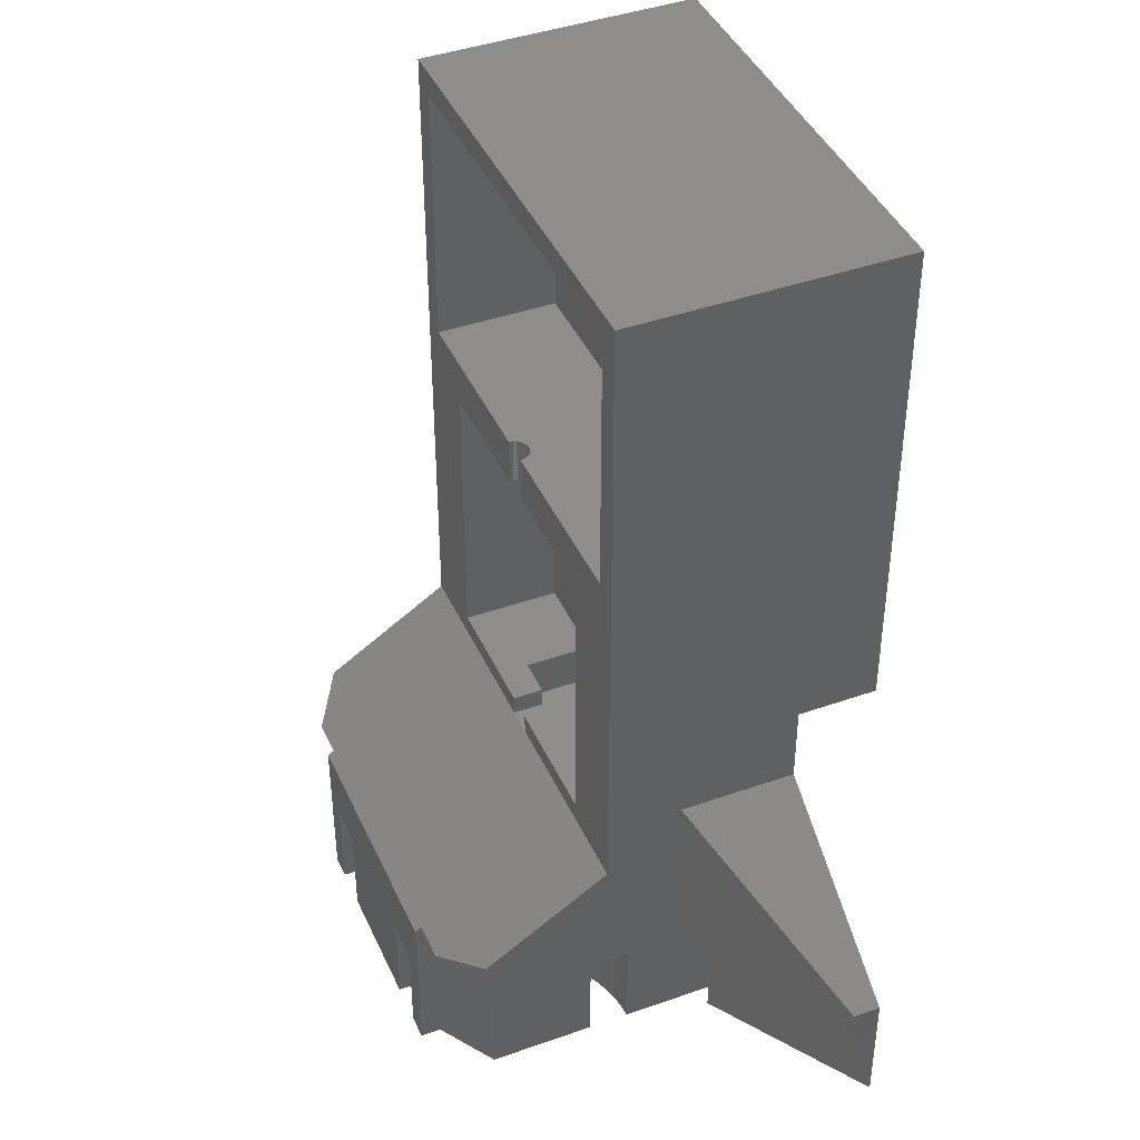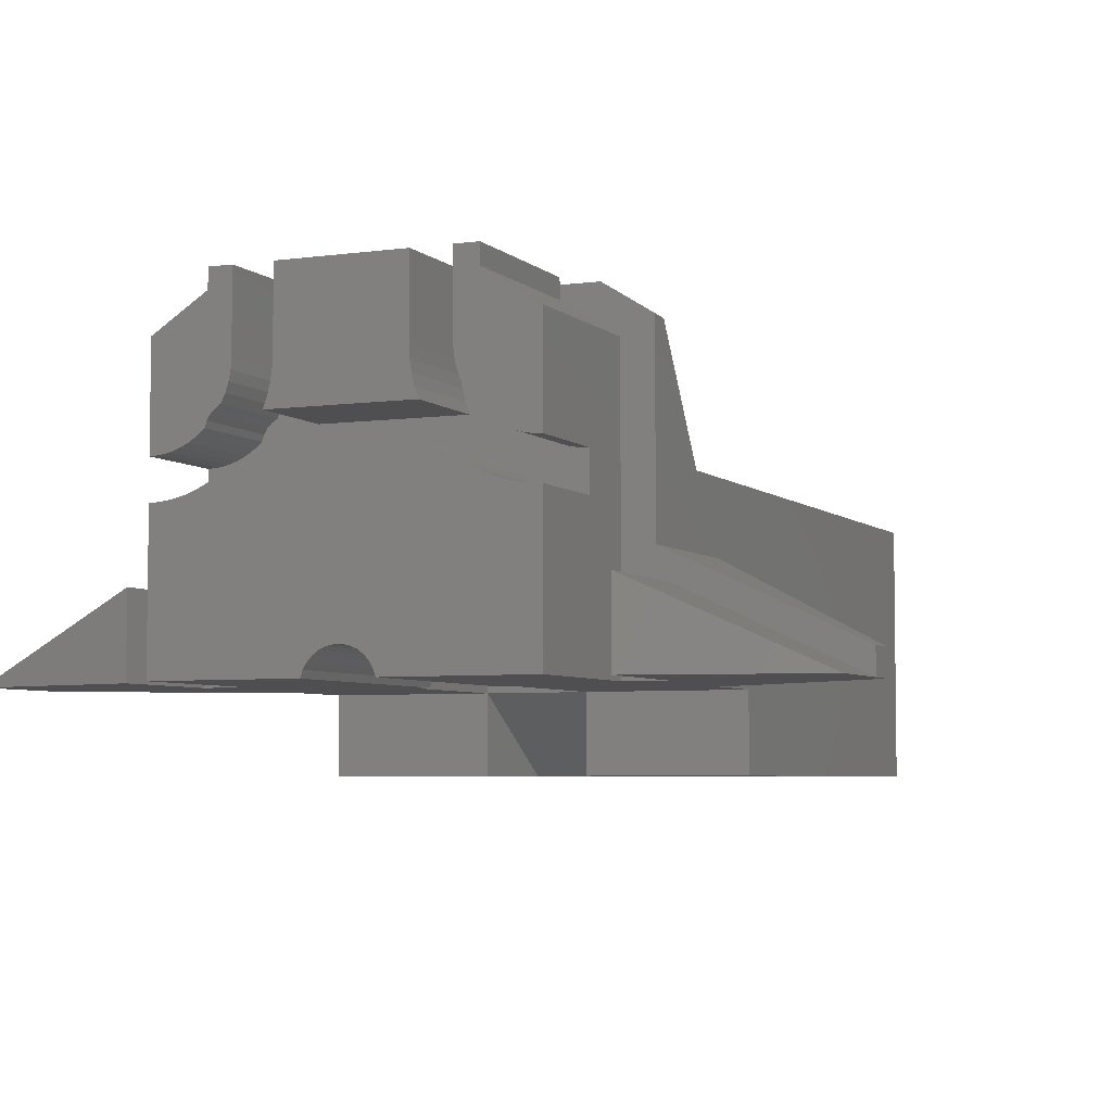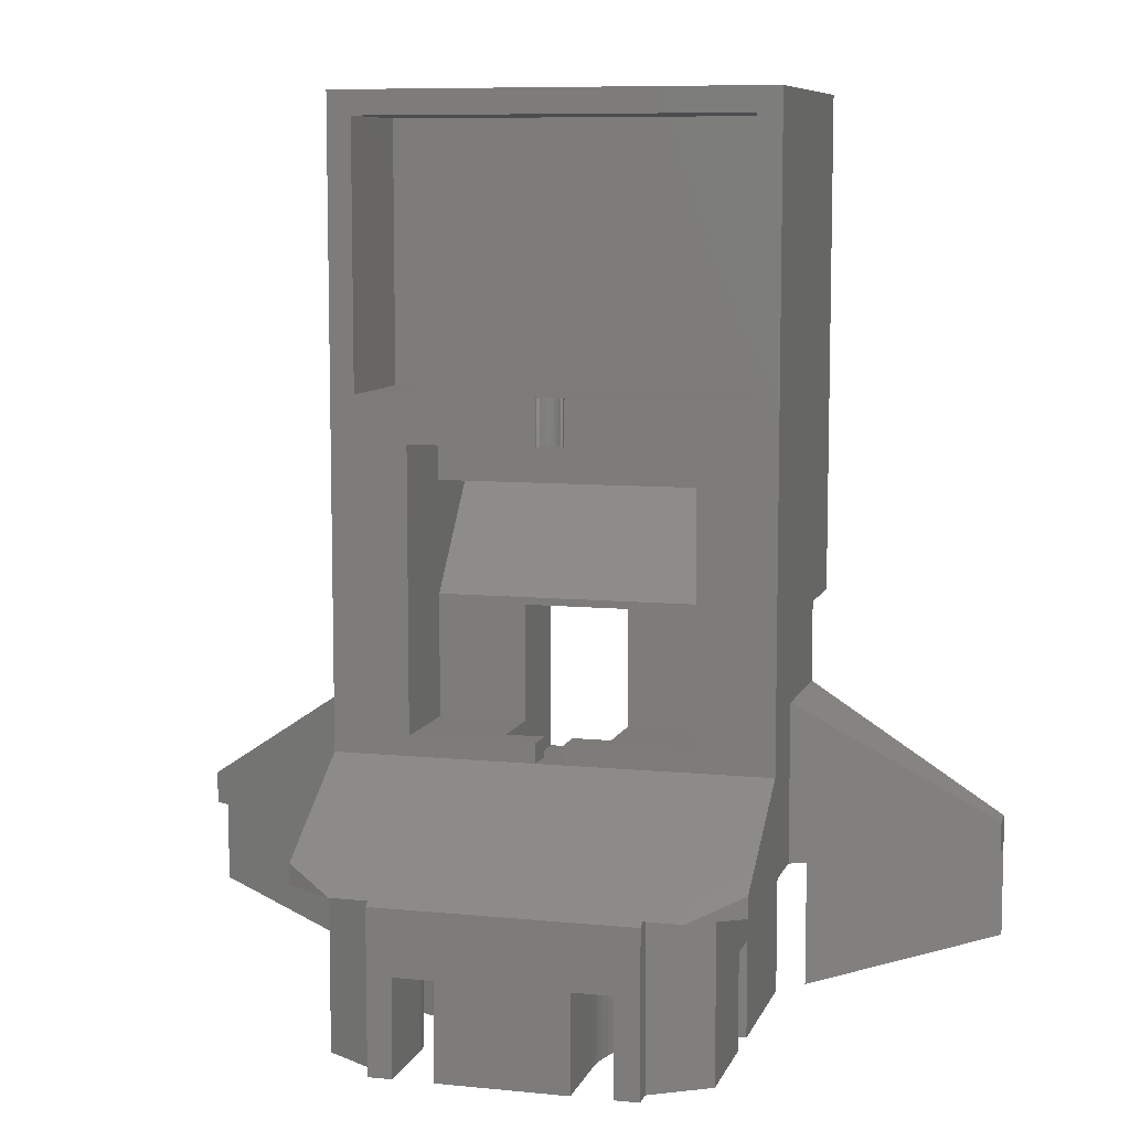
<metadata>
{"format":"stl","ext":"stl","renderer":"f3d","projection":"perspective","resolution":1024,"background":"white","views":[{"elev":42.1,"azim":67.0,"up":"+Y"},{"elev":-5.0,"azim":23.6,"up":"+Z"},{"elev":8.3,"azim":15.3,"up":"+Y"}]}
</metadata>
<code>
# stl→obj: 318 verts, 640 faces
v 17.5 9.125 0
v 6.5 9.125 0
v 17.5 9.125 10
v -6.5 9.125 0
v -17.5 9.125 10
v -17.5 9.125 0
v 17.5 44.12 1.907e-06
v 17.5 44.12 10
v -17.5 44.12 1.907e-06
v -17.5 44.12 10
v 17.5 9.125 15
v -17.5 9.125 15
v 17.5 9.125 21.75
v -17.5 9.125 21.75
v 17.5 -4.954 21.75
v -17.5 -4.954 21.75
v 17.5 14.62 21.75
v -17.5 14.62 21.75
v 17.5 -20.37 21.75
v 6.5 -5.875 21.75
v -6.5 -5.875 21.75
v -17.5 -20.37 21.75
v -6.5 -20.37 21.75
v 6.5 -20.37 21.75
v -6.5 -5.875 10
v 6.5 -5.875 10
v 6.5 -5.875 0
v -6.5 -5.875 0
v -27 -5.875 0
v -27 55.87 1.907e-06
v 27 55.87 1.907e-06
v 27 -5.875 0
v 27 -5.875 10
v 27 -15.79 10
v 6.5 -25.87 10
v 23 -35.37 10
v 4.387 -55.87 10
v 23 -55.87 10
v 28.5 -35.37 10
v 51 -31.37 10
v 51 -35.37 10
v 51 -46.37 10
v 28.5 -51.37 10
v 4.387 -25.87 10
v -20.72 -35.37 53.22
v -16 -35.37 53.22
v -27 -32.78 49.18
v -1.75 -22.87 33.75
v -27 -22.87 33.75
v -16 -35.87 54
v 16 -35.87 54
v 16 -35.37 53.22
v 1.75 -22.87 33.75
v 27 -32.78 49.18
v 27 -22.87 33.75
v 20.72 -35.37 53.22
v -27 -35.37 49.18
v -27 -35.37 24.5
v -27 -15.79 24.5
v -27 55.87 33.75
v -27 -5.875 10
v -27 -15.79 10
v -1.75 -22.87 30
v 1.75 -22.87 30
v 27 -35.37 49.18
v 27 -35.37 24.5
v 27 -15.79 24.5
v 27 55.87 33.75
v 1.75 -20.37 30
v 1.75 -20.37 33.75
v -1.75 -20.37 33.75
v -1.75 -20.37 30
v -6.5 -20.37 30
v -6.5 -25.87 30
v 6.5 -25.87 30
v 6.5 -20.37 30
v 17.5 -20.37 33.75
v -1.75 20.37 33.75
v -1.75 14.62 33.75
v -1.69 20.37 33.3
v -1.69 14.62 33.3
v -1.516 20.37 32.87
v -1.516 14.62 32.87
v -1.237 20.37 32.51
v -1.237 14.62 32.51
v -0.875 20.37 32.23
v -0.875 14.62 32.23
v -0.4529 20.37 32.06
v -0.4529 14.62 32.06
v -8.775e-15 20.37 32
v -8.775e-15 14.62 32
v 0.4529 20.37 32.06
v 0.4529 14.62 32.06
v 0.875 20.37 32.23
v 0.875 14.62 32.23
v 1.237 20.37 32.51
v 1.237 14.62 32.51
v 1.516 20.37 32.87
v 1.516 14.62 32.87
v 1.69 20.37 33.3
v 1.69 14.62 33.3
v 1.75 20.37 33.75
v 1.75 14.62 33.75
v 17.5 14.62 33.75
v -17.5 14.62 33.75
v -24 20.37 33.75
v -24 20.37 18.75
v 24 20.37 18.75
v 24 20.37 33.75
v -17.5 -20.37 33.75
v 24 52.87 33.75
v 24 52.87 18.75
v -24 52.87 33.75
v -24 52.87 18.75
v 51 -31.37 13.31
v 51 -35.37 13.31
v -51 -35.37 13.31
v -51 -31.37 13.31
v -51 -35.37 10
v -51 -31.37 10
v 28.5 -51.37 20.49
v -28.5 -51.37 20.49
v -51 -46.37 10
v -28.5 -51.37 10
v -6.5 -25.87 10
v -23 -35.37 10
v -4.387 -55.87 10
v -23 -55.87 10
v -4.387 -25.87 10
v -28.5 -35.37 10
v -4.088 -40.87 10.88
v -4.088 -25.87 10.88
v -3.614 -40.87 11.68
v -3.614 -25.87 11.68
v -2.985 -40.87 12.37
v -2.985 -25.87 12.37
v -2.228 -40.87 12.91
v -2.228 -25.87 12.91
v -1.376 -40.87 13.28
v -1.376 -25.87 13.28
v -0.4653 -40.87 13.48
v -0.4653 -25.87 13.48
v 0.4653 -40.87 13.48
v 0.4653 -25.87 13.48
v 1.376 -40.87 13.28
v 1.376 -25.87 13.28
v 2.228 -40.87 12.91
v 2.228 -25.87 12.91
v 2.985 -40.87 12.37
v 2.985 -25.87 12.37
v 3.614 -40.87 11.68
v 3.614 -25.87 11.68
v 4.088 -40.87 10.88
v 4.088 -25.87 10.88
v 4.088 -55.87 10.88
v 3.614 -55.87 11.68
v 2.985 -55.87 12.37
v 2.228 -55.87 12.91
v 1.376 -55.87 13.28
v 0.4653 -55.87 13.48
v -0.4653 -55.87 13.48
v -1.376 -55.87 13.28
v -2.228 -55.87 12.91
v -2.985 -55.87 12.37
v -3.614 -55.87 11.68
v -4.088 -55.87 10.88
v -21.5 -55.87 29.08
v -23 -55.87 29
v -20.01 -55.87 29.3
v -18.56 -55.87 29.67
v -17.14 -55.87 30.19
v -15.79 -55.87 30.85
v -11.88 -55.87 32.61
v -14.51 -55.87 31.63
v -12.59 -55.87 32.5
v -13.31 -55.87 32.55
v 11.88 -55.87 32.61
v -11.2 -55.87 32.86
v 11.2 -55.87 32.86
v -10.59 -55.87 33.25
v 10.59 -55.87 33.25
v -10.07 -55.87 33.75
v 10.07 -55.87 33.75
v 18.56 -55.87 29.67
v 17.14 -55.87 30.19
v 15.79 -55.87 30.85
v 20.01 -55.87 29.3
v 21.5 -55.87 29.08
v 23 -55.87 29
v 14.51 -55.87 31.63
v 12.59 -55.87 32.5
v 13.31 -55.87 32.55
v -23 -43.87 29
v -21.5 -43.87 29.08
v -20.01 -43.87 29.3
v -18.56 -43.87 29.67
v -17.14 -43.87 30.19
v -15.79 -43.87 30.85
v -14.51 -43.87 31.63
v -13.31 -43.87 32.55
v -12.59 -43.87 32.5
v -11.88 -43.87 32.61
v -11.2 -43.87 32.86
v -10.59 -43.87 33.25
v -10.07 -43.87 33.75
v 10.07 -43.87 33.75
v 10.59 -43.87 33.25
v 11.2 -43.87 32.86
v 11.88 -43.87 32.61
v 12.59 -43.87 32.5
v 13.31 -43.87 32.55
v 14.51 -43.87 31.63
v 15.79 -43.87 30.85
v 17.14 -43.87 30.19
v 18.56 -43.87 29.67
v 20.01 -43.87 29.3
v 21.5 -43.87 29.08
v 23 -43.87 29
v 23 -43.87 34
v 23 -55.87 34
v 21.75 -43.87 34.08
v 21.75 -55.87 34.08
v 20.53 -43.87 34.31
v 20.53 -55.87 34.31
v 19.34 -43.87 34.7
v 19.34 -55.87 34.7
v 18.2 -43.87 35.22
v 18.2 -55.87 35.22
v 17.15 -43.87 35.89
v 17.15 -55.87 35.89
v 16.18 -43.87 36.68
v 16.18 -55.87 36.68
v 15.93 -43.87 37.46
v 15.93 -55.87 37.46
v 15.51 -43.87 38.15
v 15.51 -55.87 38.15
v 14.94 -43.87 38.73
v 14.94 -55.87 38.73
v 14.25 -43.87 39.16
v 14.25 -55.87 39.16
v 13.71 -43.87 40.3
v 13.71 -55.87 40.3
v 13.32 -43.87 41.5
v 13.32 -55.87 41.5
v 13.08 -43.87 42.74
v 13.08 -55.87 42.74
v 13 -43.87 44
v 13 -55.87 44
v 13 -55.87 54
v 13 -43.87 54
v 8 -55.87 54
v 8 -55.87 44
v 8 -43.87 54
v 8 -43.87 44
v 8.072 -43.87 42.53
v 8.072 -55.87 42.53
v 8.289 -43.87 41.07
v 8.289 -55.87 41.07
v 8.648 -43.87 39.64
v 8.648 -55.87 39.64
v 9.146 -43.87 38.25
v 9.146 -55.87 38.25
v -9.146 -55.87 38.25
v -9.146 -43.87 38.25
v -8.648 -43.87 39.64
v -8.648 -55.87 39.64
v -8.289 -43.87 41.07
v -8.289 -55.87 41.07
v -8.072 -43.87 42.53
v -8.072 -55.87 42.53
v -8 -43.87 44
v -8 -55.87 44
v -8 -55.87 54
v -8 -43.87 54
v -13 -55.87 54
v -13 -55.87 44
v -13 -43.87 54
v -13 -43.87 44
v -13.08 -43.87 42.74
v -13.08 -55.87 42.74
v -13.32 -43.87 41.5
v -13.32 -55.87 41.5
v -13.71 -43.87 40.3
v -13.71 -55.87 40.3
v -14.25 -43.87 39.16
v -14.25 -55.87 39.16
v -14.94 -43.87 38.73
v -14.94 -55.87 38.73
v -15.51 -43.87 38.15
v -15.51 -55.87 38.15
v -15.93 -43.87 37.46
v -15.93 -55.87 37.46
v -16.18 -43.87 36.68
v -16.18 -55.87 36.68
v -17.15 -43.87 35.89
v -17.15 -55.87 35.89
v -18.2 -43.87 35.22
v -18.2 -55.87 35.22
v -19.34 -43.87 34.7
v -19.34 -55.87 34.7
v -20.53 -43.87 34.31
v -20.53 -55.87 34.31
v -21.75 -43.87 34.08
v -21.75 -55.87 34.08
v -23 -43.87 34
v -23 -55.87 34
v 23 -55.87 47
v 23 -35.37 47
v -16 -55.87 51.5
v -16 -55.87 54
v -23 -55.87 47
v 16 -55.87 54
v 16 -55.87 51.5
v -23 -35.37 47
v -28.5 -35.37 20.49
v -16 -35.37 51.5
v 28.5 -35.37 20.49
v 16 -35.37 51.5
f 1 2 3
f 3 2 4
f 3 4 5
f 5 4 6
f 7 8 9
f 9 8 10
f 8 11 10
f 10 11 12
f 11 13 12
f 12 13 14
f 15 3 16
f 16 3 5
f 13 17 14
f 14 17 18
f 19 15 20
f 20 15 16
f 20 16 21
f 21 16 22
f 21 22 23
f 20 24 19
f 25 4 26
f 26 4 2
f 26 2 27
f 25 28 4
f 4 28 6
f 6 28 29
f 6 29 30
f 31 7 30
f 30 7 9
f 30 9 6
f 7 31 1
f 1 31 32
f 1 32 27
f 27 2 1
f 27 32 26
f 26 32 33
f 25 26 21
f 21 26 20
f 33 34 26
f 26 34 35
f 35 34 36
f 35 36 37
f 37 36 38
f 36 34 39
f 39 34 40
f 39 40 41
f 41 42 39
f 39 42 43
f 37 44 35
f 45 46 47
f 47 46 48
f 47 48 49
f 50 51 46
f 46 51 52
f 46 52 53
f 53 52 54
f 53 54 55
f 52 56 54
f 53 48 46
f 45 47 57
f 47 49 57
f 57 49 58
f 58 49 59
f 59 49 60
f 59 60 61
f 61 60 30
f 61 30 29
f 61 62 59
f 48 53 63
f 63 53 64
f 54 65 55
f 55 65 66
f 55 66 67
f 34 33 67
f 67 33 68
f 67 68 55
f 32 31 33
f 33 31 68
f 64 53 69
f 69 53 70
f 48 63 71
f 71 63 72
f 72 63 73
f 73 63 74
f 74 63 64
f 74 64 75
f 75 64 76
f 76 64 69
f 69 70 76
f 76 70 77
f 76 77 19
f 19 24 76
f 78 79 80
f 80 79 81
f 80 81 82
f 82 81 83
f 82 83 84
f 84 83 85
f 84 85 86
f 86 85 87
f 86 87 88
f 88 87 89
f 88 89 90
f 90 89 91
f 90 91 92
f 92 91 93
f 92 93 94
f 94 93 95
f 94 95 96
f 96 95 97
f 96 97 98
f 98 97 99
f 98 99 100
f 100 99 101
f 100 101 102
f 102 101 103
f 103 101 104
f 104 101 99
f 104 99 97
f 97 95 104
f 104 95 93
f 104 93 17
f 17 93 91
f 17 91 18
f 18 91 89
f 18 89 105
f 105 89 87
f 105 87 85
f 85 83 105
f 105 83 81
f 105 81 79
f 78 80 106
f 106 80 82
f 106 82 84
f 84 86 106
f 106 86 88
f 106 88 107
f 107 88 90
f 107 90 108
f 108 90 92
f 108 92 109
f 109 92 94
f 109 94 96
f 96 98 109
f 109 98 100
f 109 100 102
f 72 73 71
f 71 73 110
f 110 73 22
f 22 73 23
f 19 77 15
f 15 77 104
f 15 104 13
f 13 104 17
f 13 11 15
f 15 11 3
f 3 11 8
f 3 8 1
f 1 8 7
f 110 16 105
f 105 16 14
f 105 14 18
f 110 22 16
f 14 16 12
f 12 16 5
f 12 5 10
f 10 5 9
f 9 5 6
f 76 24 75
f 75 24 35
f 35 24 26
f 26 24 20
f 109 111 108
f 108 111 112
f 111 113 112
f 112 113 114
f 113 106 114
f 114 106 107
f 108 112 107
f 107 112 114
f 60 68 30
f 30 68 31
f 67 115 34
f 34 115 40
f 115 116 40
f 40 116 41
f 117 118 119
f 119 118 120
f 59 62 118
f 118 62 120
f 116 115 66
f 66 115 67
f 59 118 58
f 58 118 117
f 103 104 102
f 102 104 109
f 109 104 55
f 109 55 68
f 104 77 55
f 55 77 53
f 53 77 70
f 109 68 111
f 111 68 60
f 111 60 113
f 113 60 106
f 106 60 49
f 106 49 105
f 105 49 110
f 110 49 48
f 110 48 71
f 79 78 105
f 105 78 106
f 54 56 65
f 42 121 43
f 122 123 124
f 61 25 62
f 62 25 125
f 62 125 126
f 126 125 127
f 126 127 128
f 125 129 127
f 126 130 62
f 62 130 120
f 120 130 119
f 119 130 123
f 123 130 124
f 127 129 131
f 131 129 132
f 131 132 133
f 133 132 134
f 133 134 135
f 135 134 136
f 135 136 137
f 137 136 138
f 137 138 139
f 139 138 140
f 139 140 141
f 141 140 142
f 141 142 143
f 143 142 144
f 143 144 145
f 145 144 146
f 145 146 147
f 147 146 148
f 147 148 149
f 149 148 150
f 149 150 151
f 151 150 152
f 151 152 153
f 153 152 154
f 153 154 44
f 44 37 153
f 153 37 155
f 153 155 151
f 151 155 156
f 151 156 149
f 149 156 157
f 149 157 147
f 147 157 158
f 147 158 145
f 145 158 159
f 145 159 143
f 143 159 160
f 143 160 141
f 141 160 161
f 141 161 139
f 139 161 162
f 139 162 137
f 137 162 163
f 137 163 135
f 135 163 164
f 135 164 133
f 133 164 165
f 133 165 131
f 131 165 166
f 131 166 127
f 25 61 28
f 28 61 29
f 44 154 35
f 35 154 152
f 35 152 75
f 75 152 150
f 75 150 148
f 148 146 75
f 75 146 144
f 75 144 142
f 75 142 74
f 74 142 140
f 74 140 138
f 138 136 74
f 74 136 134
f 74 134 125
f 125 134 132
f 125 132 129
f 127 166 128
f 128 166 165
f 128 165 164
f 164 163 128
f 128 163 167
f 128 167 168
f 167 163 169
f 169 163 162
f 169 162 170
f 170 162 161
f 170 161 171
f 171 161 172
f 172 161 173
f 172 173 174
f 174 173 175
f 174 175 176
f 161 160 173
f 173 160 177
f 173 177 178
f 178 177 179
f 178 179 180
f 180 179 181
f 180 181 182
f 182 181 183
f 159 184 160
f 160 184 185
f 160 185 186
f 184 159 187
f 187 159 158
f 187 158 188
f 188 158 38
f 188 38 189
f 158 157 38
f 38 157 156
f 38 156 155
f 155 37 38
f 160 186 177
f 177 186 190
f 177 190 191
f 191 190 192
f 73 74 23
f 23 74 125
f 23 125 25
f 25 21 23
f 193 168 194
f 194 168 167
f 194 167 169
f 194 169 195
f 195 169 170
f 195 170 196
f 196 170 171
f 196 171 197
f 197 171 172
f 197 172 198
f 198 172 174
f 198 174 199
f 199 174 200
f 200 174 176
f 200 176 201
f 201 176 175
f 201 175 202
f 202 175 173
f 202 173 203
f 203 173 178
f 203 178 204
f 204 178 180
f 204 180 205
f 205 180 182
f 182 183 205
f 205 183 206
f 206 183 207
f 207 183 181
f 207 181 208
f 208 181 179
f 208 179 209
f 209 179 177
f 209 177 210
f 210 177 191
f 210 191 211
f 211 191 192
f 211 192 212
f 212 192 190
f 212 190 186
f 212 186 213
f 213 186 185
f 213 185 214
f 214 185 184
f 214 184 215
f 215 184 187
f 215 187 216
f 216 187 188
f 216 188 217
f 217 188 218
f 218 188 189
f 219 220 221
f 221 220 222
f 221 222 223
f 223 222 224
f 223 224 225
f 225 224 226
f 225 226 227
f 227 226 228
f 227 228 229
f 229 228 230
f 229 230 231
f 231 230 232
f 231 232 233
f 233 232 234
f 233 234 235
f 235 234 236
f 235 236 237
f 237 236 238
f 237 238 239
f 239 238 240
f 239 240 241
f 241 240 242
f 241 242 243
f 243 242 244
f 243 244 245
f 245 244 246
f 245 246 247
f 247 246 248
f 248 249 247
f 247 249 250
f 251 252 253
f 253 252 254
f 254 252 255
f 255 252 256
f 255 256 257
f 257 256 258
f 257 258 259
f 259 258 260
f 259 260 261
f 261 260 262
f 262 263 261
f 261 263 264
f 264 263 265
f 265 263 266
f 265 266 267
f 267 266 268
f 267 268 269
f 269 268 270
f 269 270 271
f 271 270 272
f 272 273 271
f 271 273 274
f 275 276 277
f 277 276 278
f 278 276 279
f 279 276 280
f 279 280 281
f 281 280 282
f 281 282 283
f 283 282 284
f 283 284 285
f 285 284 286
f 285 286 287
f 287 286 288
f 287 288 289
f 289 288 290
f 289 290 291
f 291 290 292
f 291 292 293
f 293 292 294
f 293 294 295
f 295 294 296
f 295 296 297
f 297 296 298
f 297 298 299
f 299 298 300
f 299 300 301
f 301 300 302
f 301 302 303
f 303 302 304
f 303 304 305
f 305 304 306
f 193 194 305
f 305 194 195
f 305 195 303
f 303 195 196
f 303 196 197
f 303 197 301
f 301 197 198
f 301 198 199
f 301 199 299
f 299 199 200
f 299 200 297
f 297 200 295
f 295 200 205
f 295 205 293
f 293 205 264
f 293 264 291
f 291 264 289
f 289 264 287
f 287 264 285
f 285 264 265
f 285 265 283
f 283 265 267
f 283 267 281
f 281 267 269
f 281 269 279
f 279 269 271
f 279 271 278
f 278 271 277
f 277 271 274
f 201 202 200
f 200 202 203
f 200 203 204
f 204 205 200
f 205 206 264
f 264 206 261
f 261 206 231
f 261 231 233
f 207 211 206
f 206 211 229
f 206 229 231
f 207 208 211
f 211 208 209
f 211 209 210
f 212 225 211
f 211 225 227
f 211 227 229
f 225 212 223
f 223 212 213
f 223 213 214
f 223 214 221
f 221 214 215
f 221 215 216
f 221 216 219
f 219 216 217
f 219 217 218
f 233 235 261
f 261 235 237
f 261 237 239
f 261 239 259
f 259 239 241
f 259 241 257
f 257 241 243
f 257 243 255
f 255 243 245
f 255 245 254
f 254 245 247
f 254 247 253
f 253 247 250
f 220 219 307
f 307 219 308
f 308 219 218
f 308 218 36
f 36 218 38
f 38 218 189
f 275 309 276
f 276 309 288
f 276 288 280
f 280 288 282
f 282 288 284
f 284 288 286
f 275 310 309
f 311 292 309
f 309 292 290
f 309 290 288
f 306 304 311
f 311 304 302
f 311 302 300
f 300 298 311
f 311 298 296
f 311 296 292
f 292 296 294
f 251 273 252
f 252 273 272
f 252 272 256
f 256 272 270
f 256 270 258
f 258 270 268
f 258 268 260
f 260 268 266
f 260 266 262
f 262 266 263
f 312 249 313
f 313 249 248
f 313 248 238
f 238 248 246
f 238 246 244
f 244 242 238
f 238 242 240
f 238 236 313
f 313 236 234
f 313 234 307
f 307 234 230
f 307 230 228
f 234 232 230
f 228 226 307
f 307 226 224
f 307 224 222
f 222 220 307
f 168 193 128
f 128 193 126
f 126 193 314
f 314 193 305
f 314 305 311
f 311 305 306
f 122 315 123
f 123 315 119
f 122 124 315
f 315 124 130
f 311 309 314
f 314 309 316
f 50 46 310
f 310 46 309
f 309 46 316
f 46 45 316
f 316 45 314
f 314 45 57
f 314 57 58
f 117 315 58
f 58 315 126
f 58 126 314
f 117 119 315
f 315 130 126
f 43 121 39
f 39 121 317
f 121 42 317
f 317 42 41
f 51 312 52
f 52 312 313
f 52 313 318
f 313 307 318
f 318 307 308
f 52 318 56
f 56 318 308
f 56 308 65
f 65 308 66
f 66 308 36
f 66 36 317
f 317 36 39
f 41 116 317
f 317 116 66
f 50 253 51
f 51 253 250
f 51 250 312
f 312 250 249
f 310 277 50
f 50 277 274
f 50 274 253
f 253 274 251
f 251 274 273
f 310 275 277

</code>
